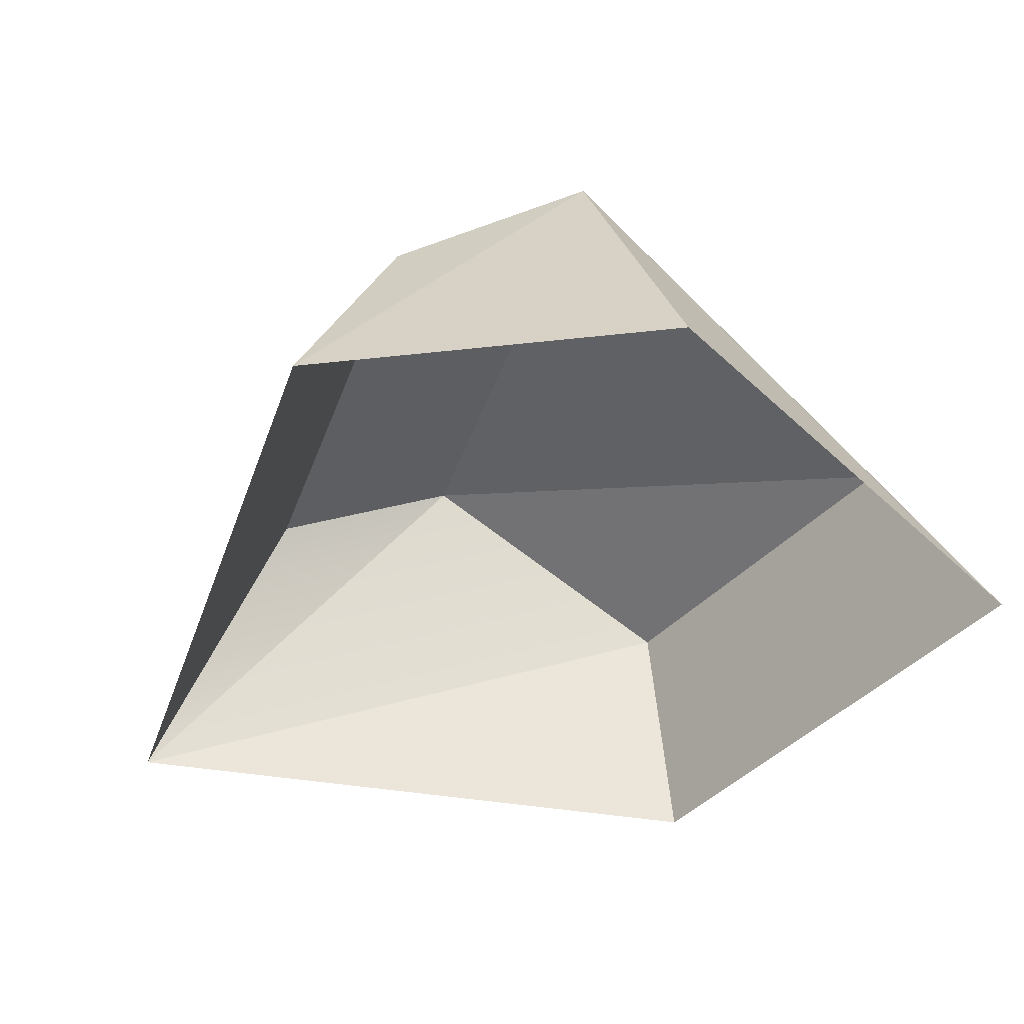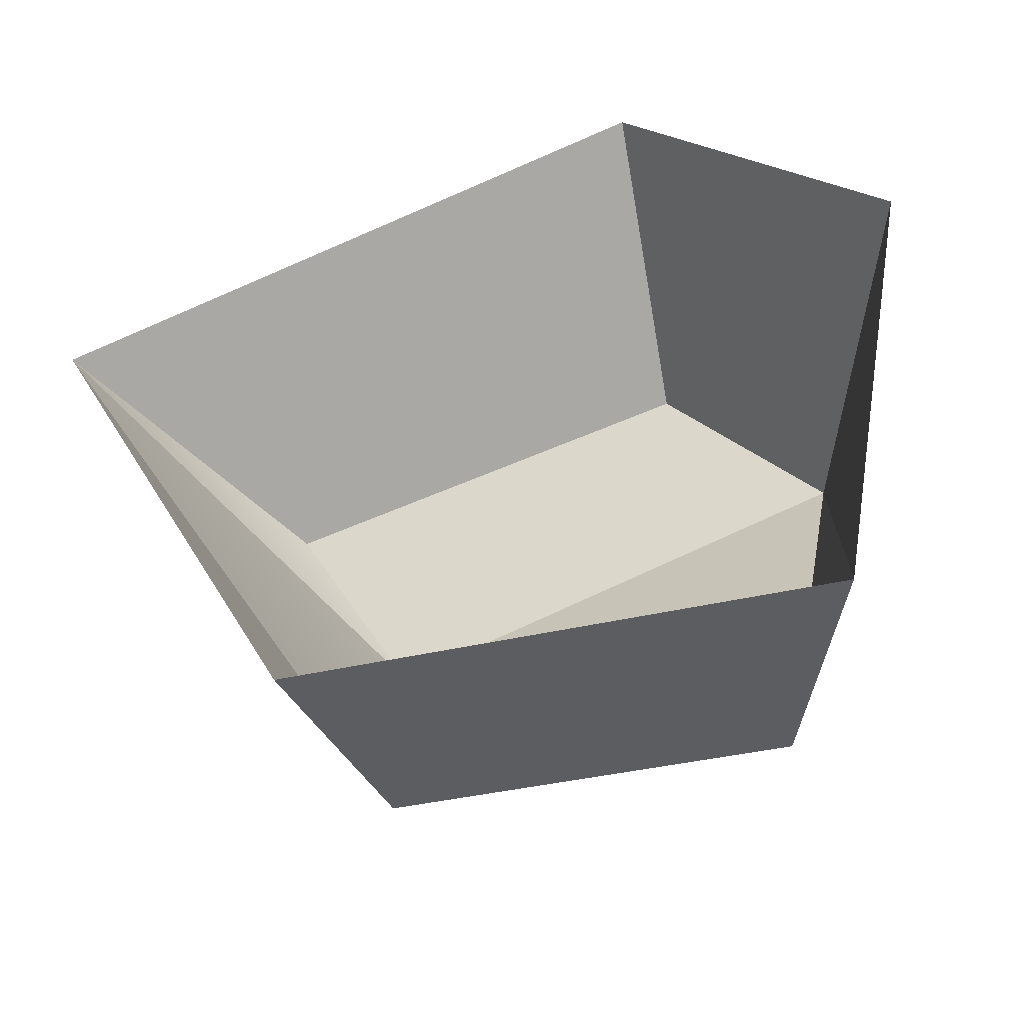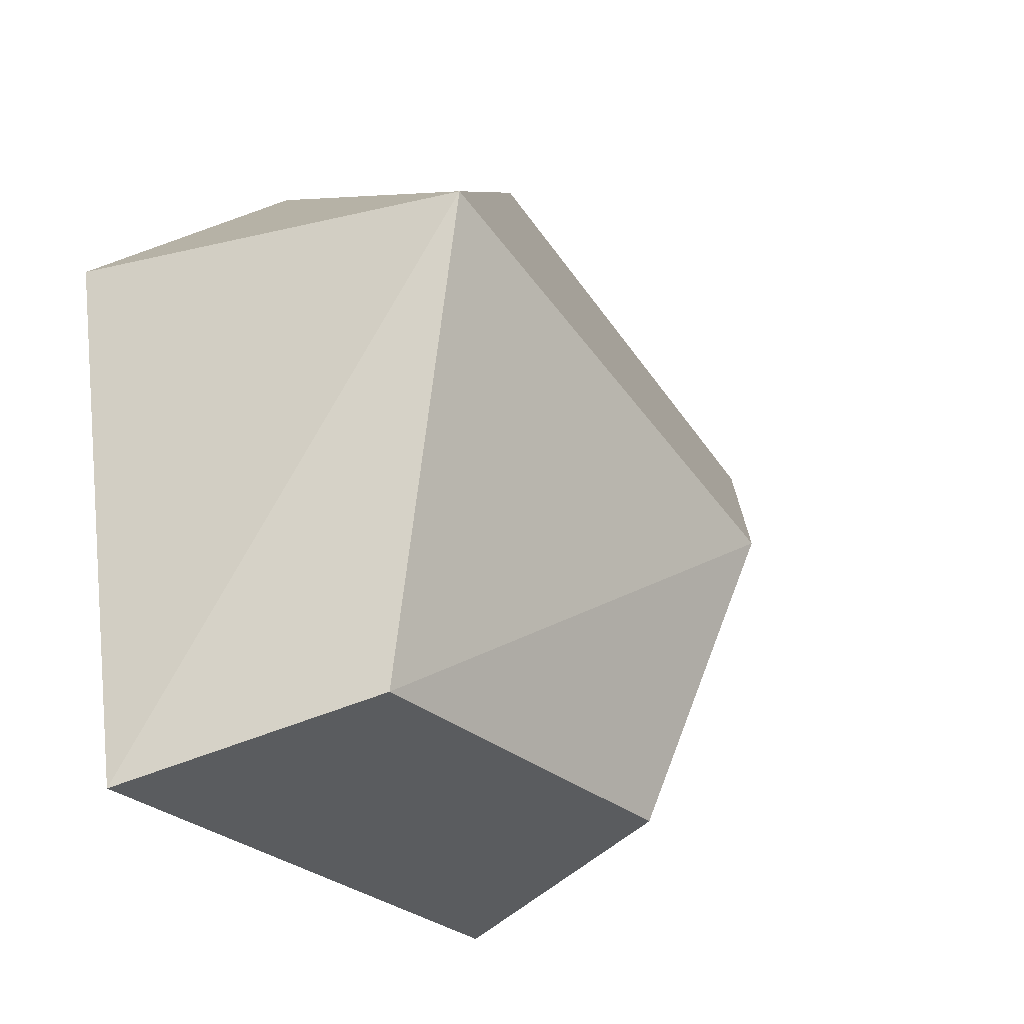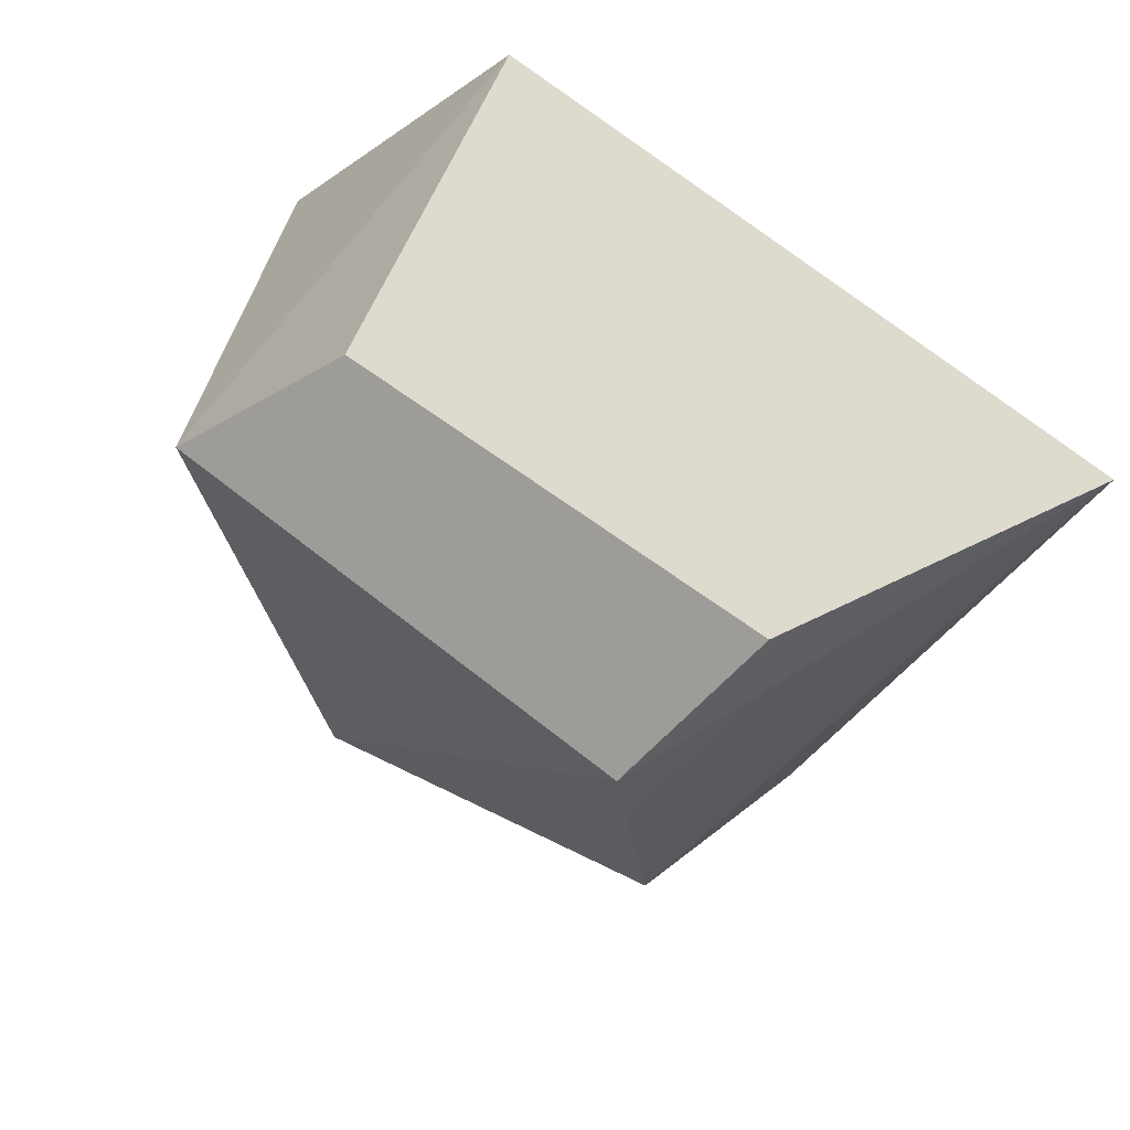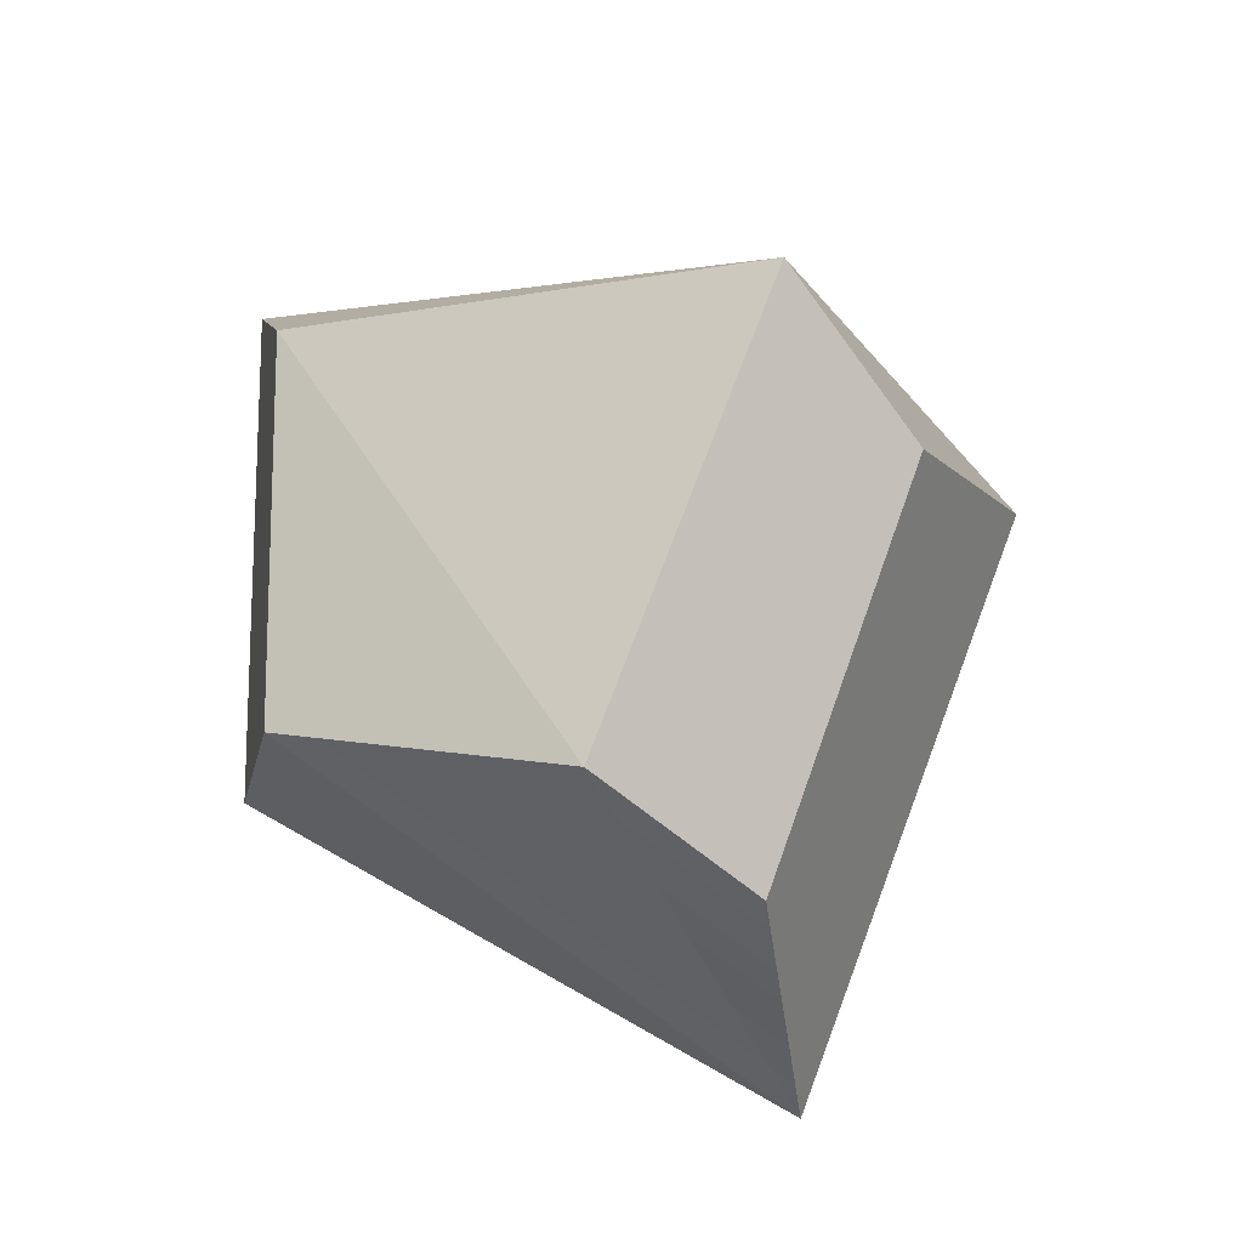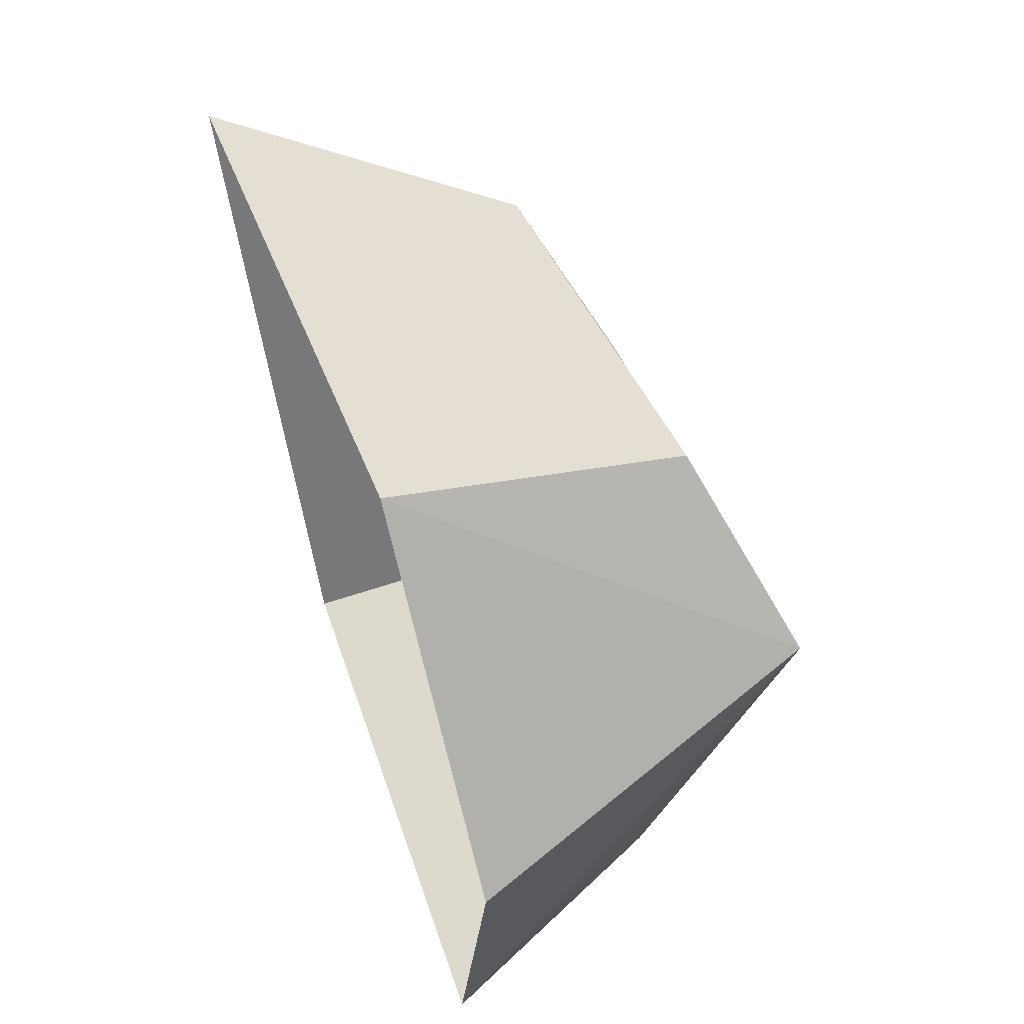
<metadata>
{"format":"obj","ext":"obj","renderer":"f3d","projection":"perspective","resolution":1024,"background":"white","views":[{"elev":-44.5,"azim":53.1,"up":"+Y"},{"elev":-49.1,"azim":16.5,"up":"+Z"},{"elev":-33.3,"azim":128.5,"up":"+Z"},{"elev":44.8,"azim":-146.3,"up":"+Z"},{"elev":76.4,"azim":-86.8,"up":"+Y"},{"elev":58.7,"azim":70.8,"up":"+Z"}]}
</metadata>
<code>
g fcbg_cityforest_005_barrier_07
v 0.5091 2.534e-05 0.1437
v 0.3484 0.4103 0.1495
v 0.3991 2.541e-05 -0.4553
v -0.3098 0.3185 0.1639
v -0.5091 2.532e-05 0.2287
v -0.1992 0.4103 -0.02599
v 0.1712 0.3385 0.3074
v 0.3484 0.4103 0.1495
v 0.2055 2.526e-05 0.4553
v 0.3484 0.4103 0.1495
v -0.1992 0.4103 -0.02599
v 0.2864 0.2774 -0.3906
v -0.1992 0.4103 -0.02599
v -0.5091 2.532e-05 0.2287
v -0.1573 0.2774 -0.3652
v -0.1573 0.2774 -0.3652
v -0.5091 2.532e-05 0.2287
v -0.1889 2.541e-05 -0.4232
v 0.2055 2.526e-05 0.4553
v 0.3484 0.4103 0.1495
v 0.5091 2.534e-05 0.1437
v 0.2864 0.2774 -0.3906
v -0.1992 0.4103 -0.02599
v -0.1573 0.2774 -0.3652
v 0.3991 2.541e-05 -0.4553
v 0.3484 0.4103 0.1495
v 0.2864 0.2774 -0.3906
v -0.3098 0.3185 0.1639
v -0.1992 0.4103 -0.02599
v 0.3484 0.4103 0.1495
v 0.1712 0.3385 0.3074
v 0.3991 2.541e-05 -0.4553
v 0.2864 0.2774 -0.3906
v -0.1573 0.2774 -0.3652
v -0.1889 2.541e-05 -0.4232
v 0.2055 2.526e-05 0.4553
v -0.5091 2.532e-05 0.2287
v -0.3098 0.3185 0.1639
v 0.1712 0.3385 0.3074
g fcbg_cityforest_005_barrier_07_0
f 3 2 1
f 6 5 4
f 9 8 7
f 12 11 10
f 15 14 13
f 18 17 16
f 21 20 19
f 24 23 22
f 27 26 25
f 30 29 28
f 31 30 28
f 34 33 32
f 35 34 32
f 38 37 36
f 39 38 36

</code>
